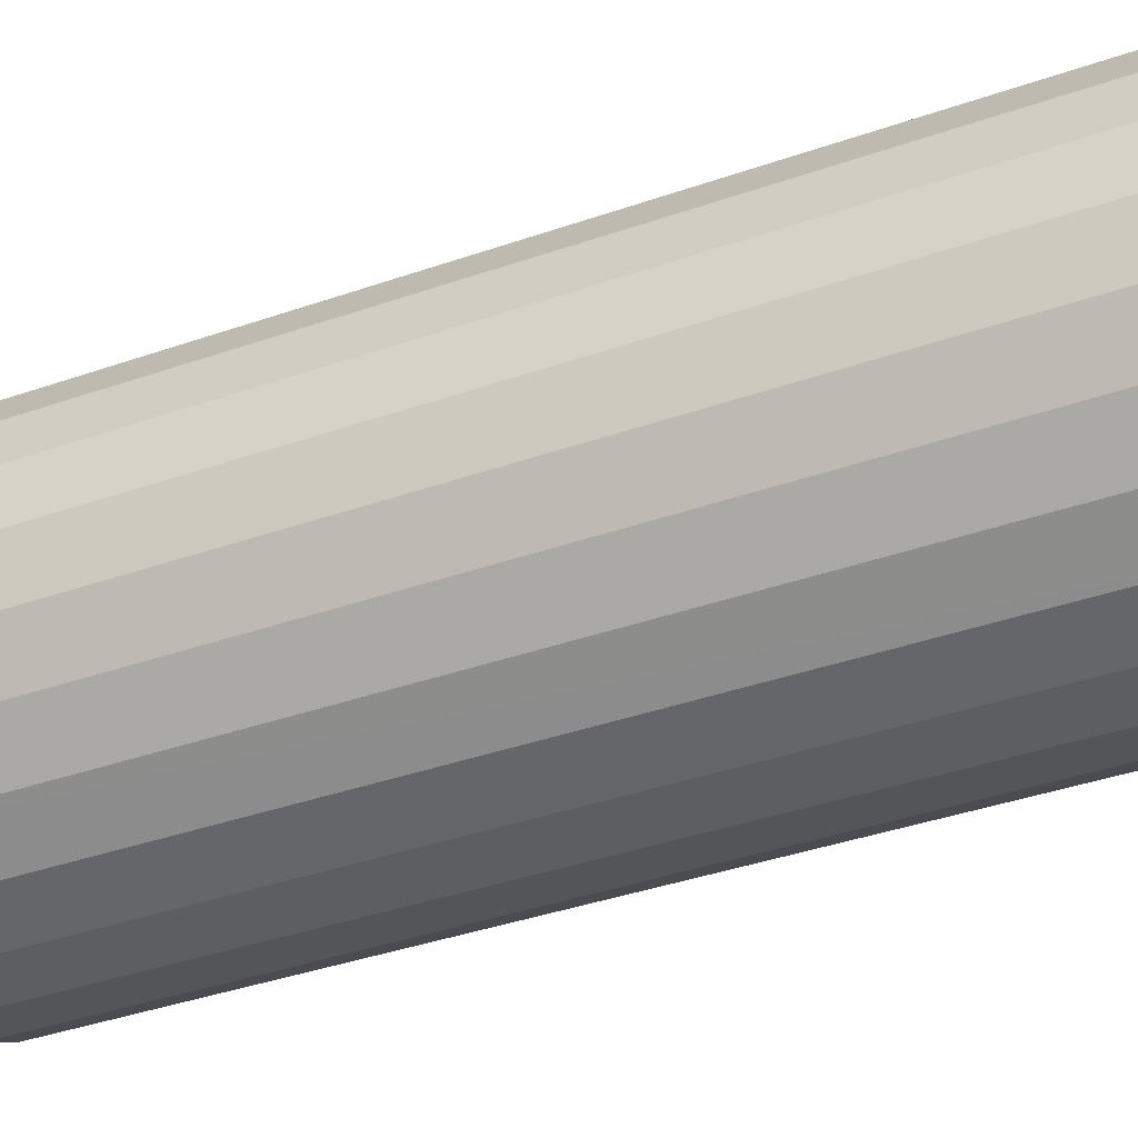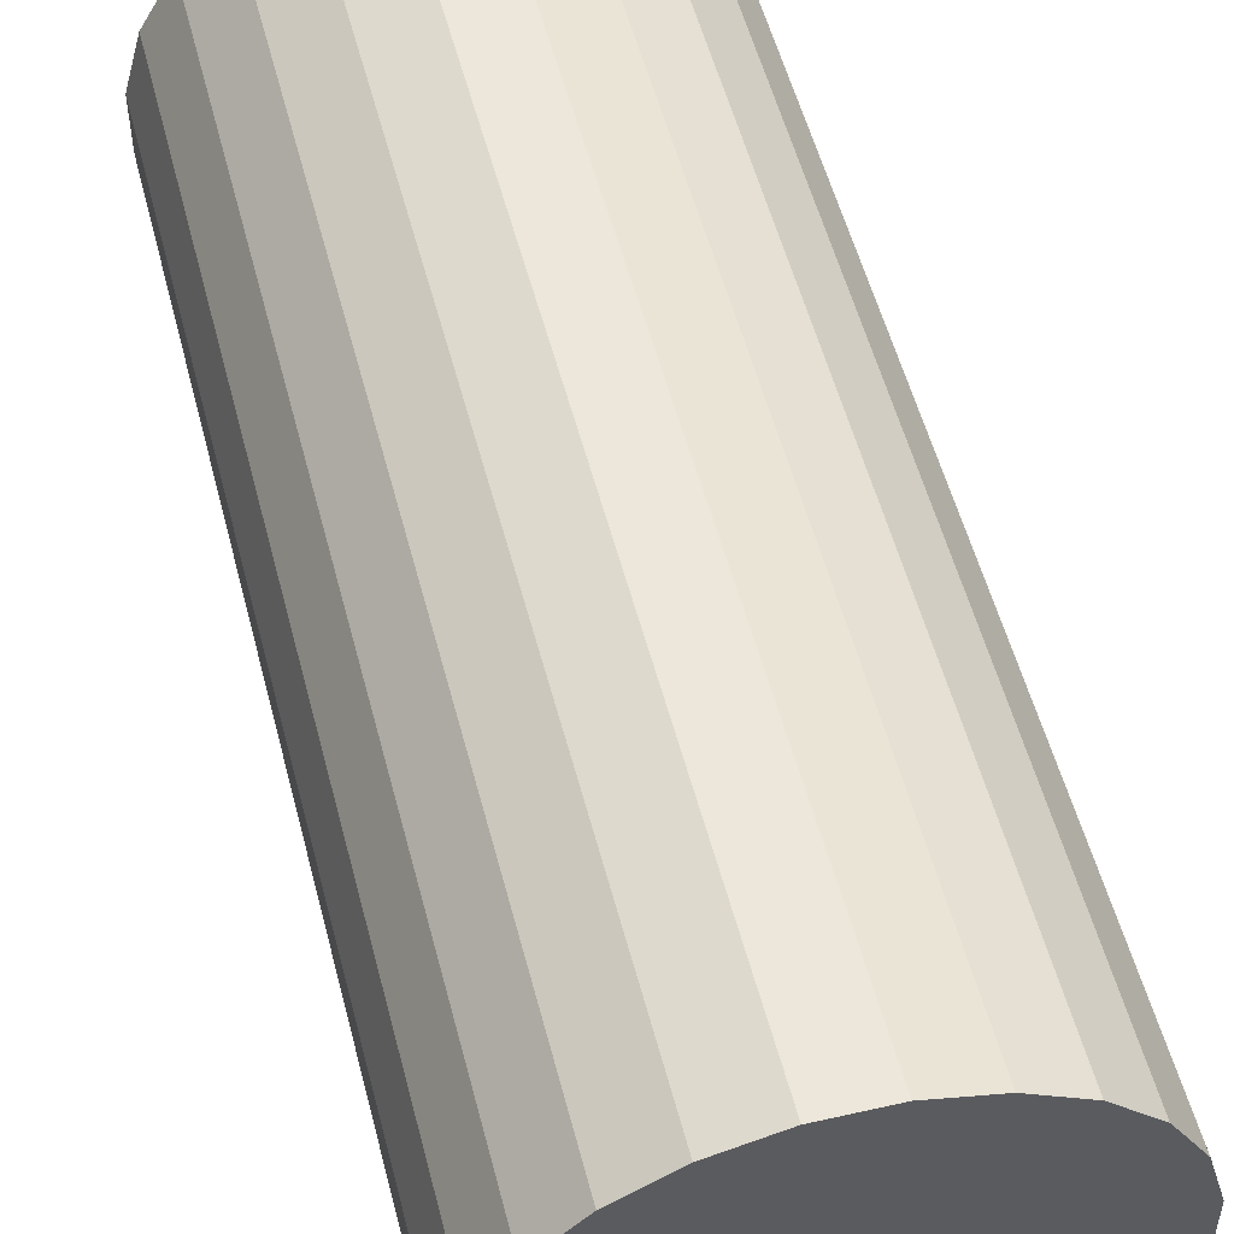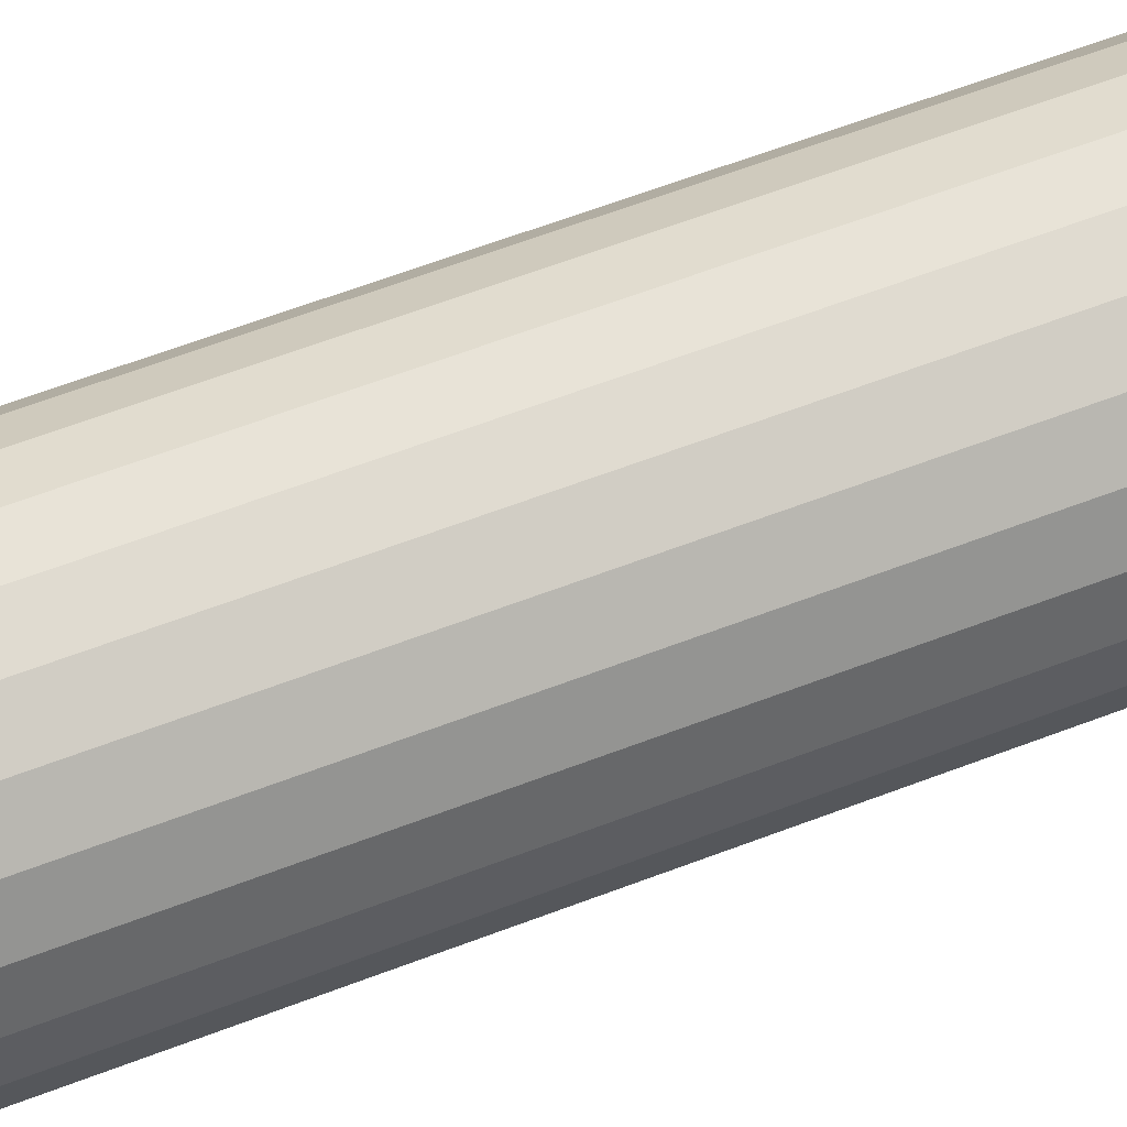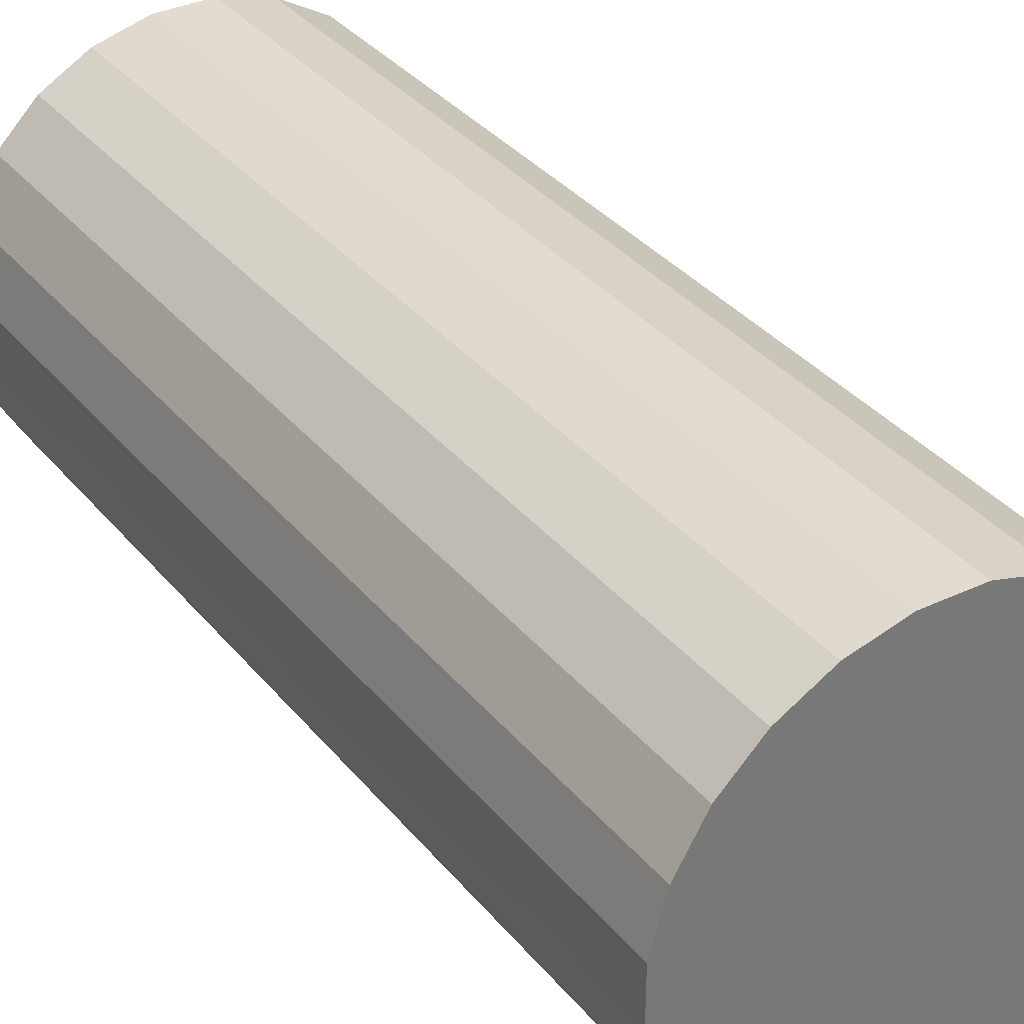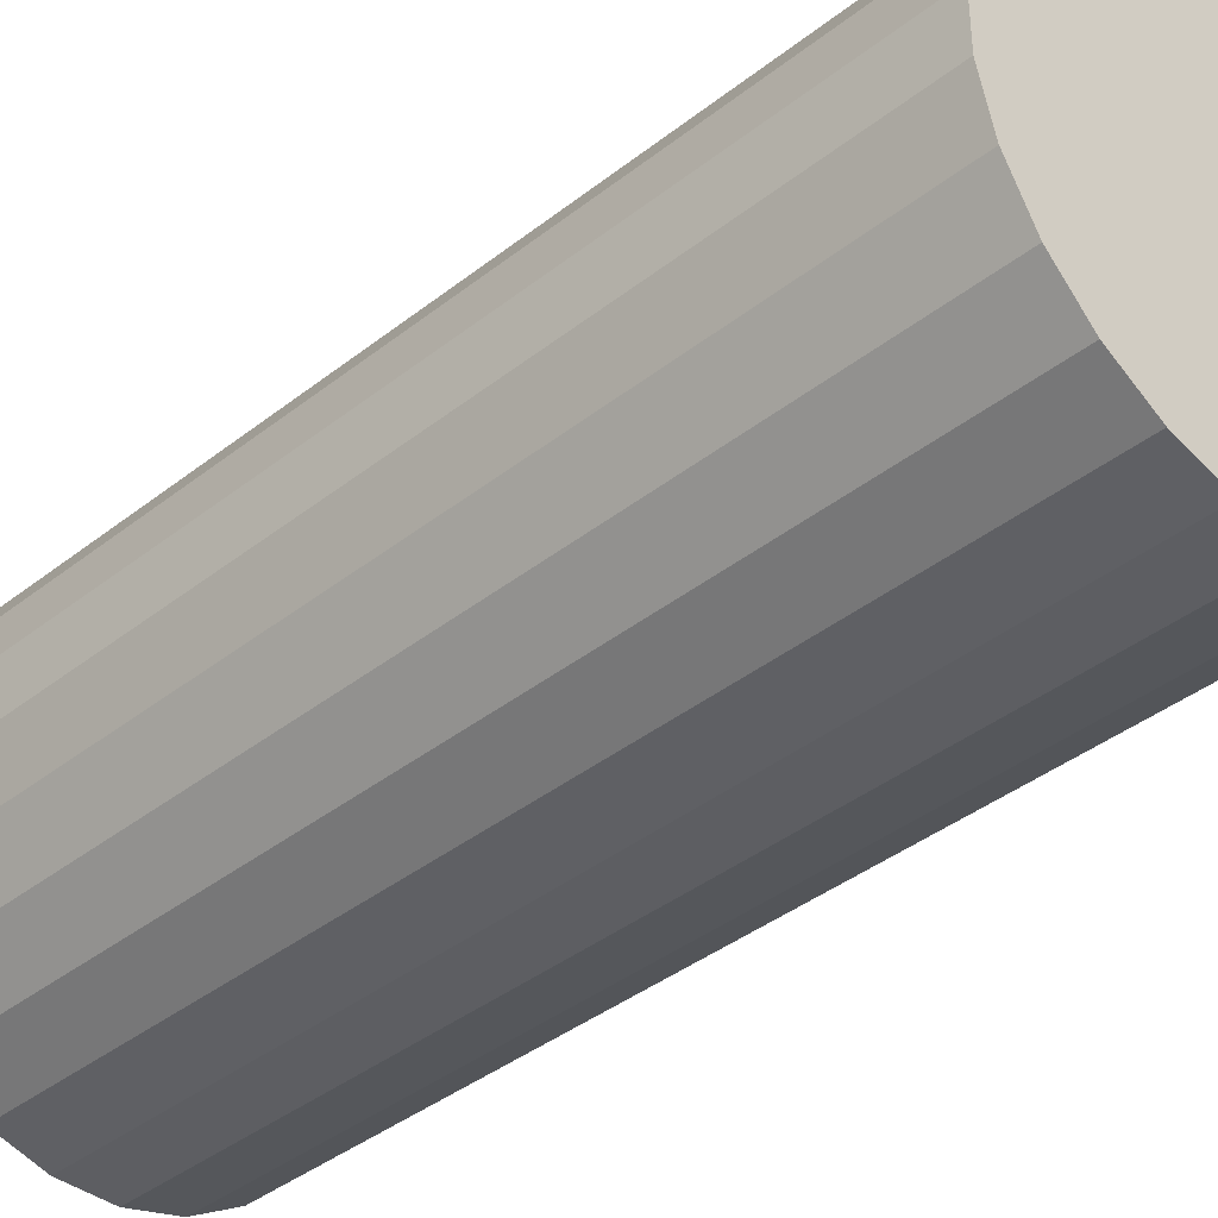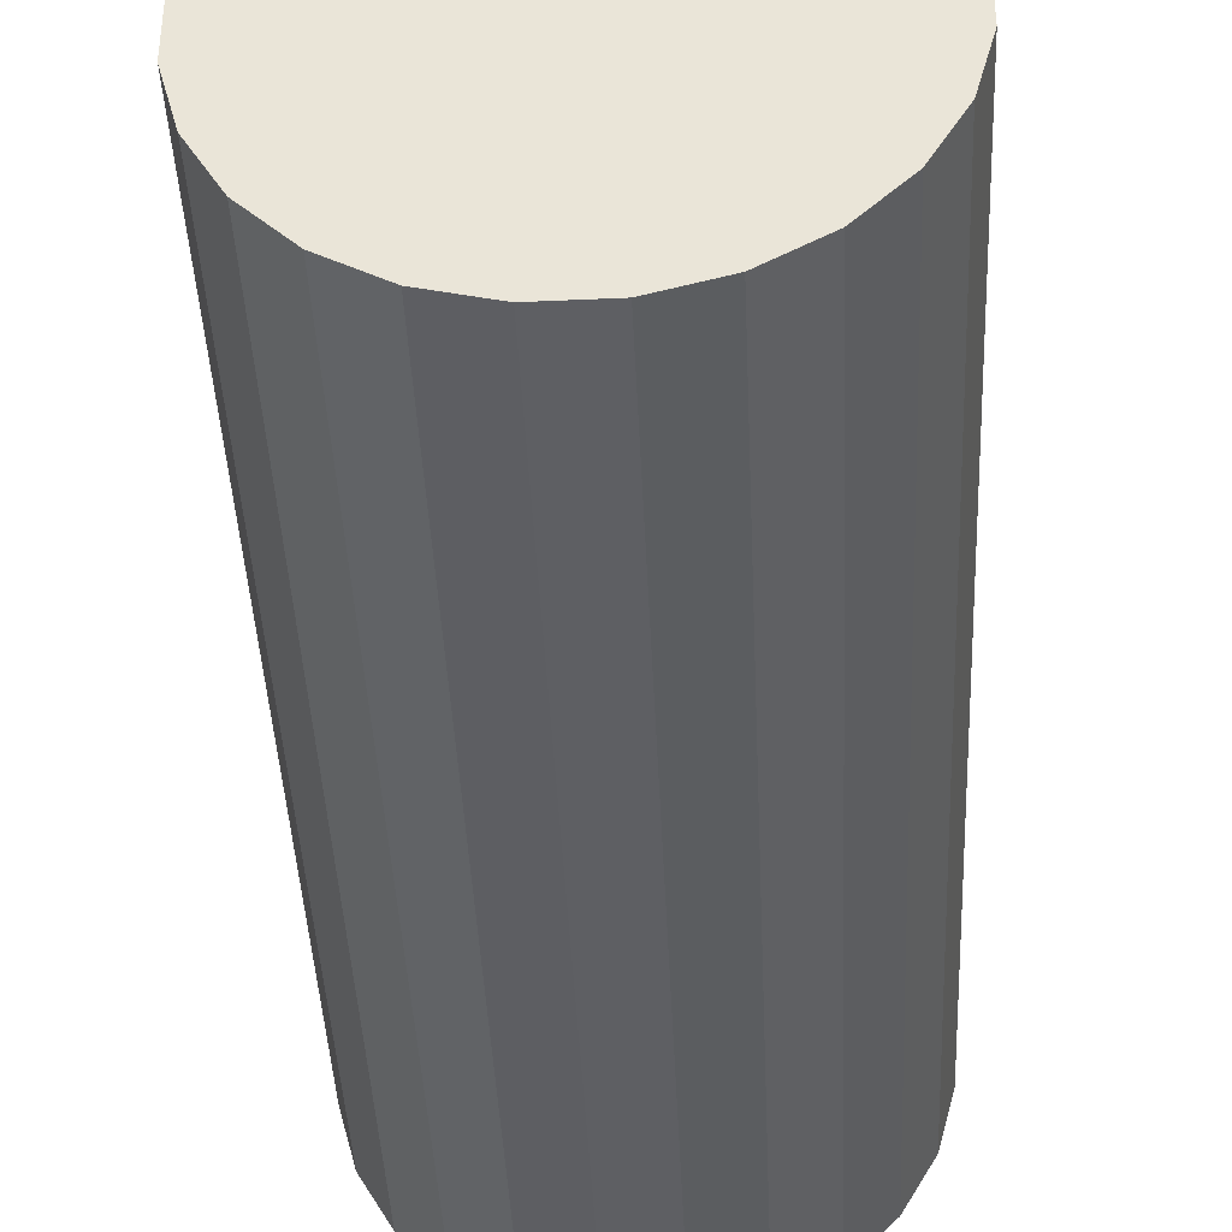
<metadata>
{"format":"obj","ext":"obj","renderer":"f3d","projection":"perspective","resolution":1024,"background":"white","views":[{"elev":-38.9,"azim":-73.1,"up":"+Y"},{"elev":53.5,"azim":158.9,"up":"+Y"},{"elev":69.8,"azim":63.1,"up":"+Y"},{"elev":34.5,"azim":-40.0,"up":"+Y"},{"elev":-38.9,"azim":-52.1,"up":"+Y"},{"elev":-41.1,"azim":-4.3,"up":"+Y"}]}
</metadata>
<code>
g Mesh1 Mesh1 skpE805_1 Model
v 3.566 5.276 0.9851
v 0.6643 5.661 0.6042
v 2.14 5.661 0.798
f 1 2 3
v -0.7613 5.276 0.416
f 4 2 1
v -2.309 5.646 25.56
f 2 4 5
v -3.735 5.261 25.37
f 4 6 5
v -2.04 4.531 0.2483
f 4 7 6
v 4.844 4.531 1.153
f 7 4 8
f 8 4 1
v 1.871 4.516 26.11
f 8 1 9
v 0.5925 5.261 25.94
f 1 10 9
f 1 3 10
v -0.8331 5.646 25.75
f 3 11 10
f 3 2 11
f 2 5 11
f 10 11 5
f 6 10 5
f 9 10 6
v -5.013 4.516 25.2
f 9 6 12
f 7 12 6
v -3.083 3.478 0.1103
f 7 13 12
v 5.888 3.478 1.29
f 13 7 14
f 14 7 8
v 2.915 3.463 26.24
f 14 8 15
f 8 9 15
f 15 9 12
v -6.057 3.463 25.06
f 15 12 16
f 13 16 12
v -6.794 2.175 24.97
f 16 13 17
v -3.821 2.189 0.01225
f 17 13 18
v 6.626 2.189 1.385
f 19 18 13
v 7.008 0.7513 1.434
f 20 18 19
v -4.203 0.7513 -0.03907
f 20 21 18
v 7.008 -0.737 1.434
f 22 21 20
v -4.203 -0.737 -0.04021
f 22 23 21
v 6.626 -2.175 1.383
f 24 23 22
v -3.821 -2.175 0.008829
f 24 25 23
v 5.888 -3.464 1.285
f 26 25 24
v -3.082 -3.464 0.1058
f 27 25 26
v -6.794 -2.19 24.96
f 28 25 27
v -7.176 -0.7519 24.91
f 28 29 25
v 3.652 -2.19 26.34
f 30 29 28
v 4.034 -0.7519 26.39
f 30 31 29
f 31 30 22
f 30 24 22
v 2.915 -3.479 26.24
f 30 32 24
f 32 30 28
v -6.055 -3.479 25.06
f 32 28 33
f 33 28 27
v -5.012 -4.531 25.2
f 27 34 33
v -2.039 -4.517 0.2415
f 35 34 27
v -3.735 -5.276 25.36
f 35 36 34
v -0.7601 -5.261 0.4091
f 37 36 35
v -2.308 -5.662 25.55
f 37 38 36
v 0.6655 -5.647 0.5973
f 39 38 37
v -0.832 -5.662 25.75
f 39 40 38
v 2.141 -5.647 0.7912
f 41 40 39
v 0.5936 -5.276 25.93
f 41 42 40
v 3.567 -5.261 0.9782
f 43 42 41
v 1.871 -4.531 26.1
f 43 44 42
v 4.844 -4.517 1.147
f 45 44 43
f 45 32 44
f 26 32 45
f 32 26 24
f 45 27 26
f 35 27 45
f 43 35 45
f 37 35 43
f 41 37 43
f 39 37 41
f 44 32 33
f 44 33 34
f 42 44 34
f 42 34 36
f 40 42 36
f 40 36 38
f 31 22 20
v 4.034 0.7365 26.39
f 46 31 20
v -7.176 0.7365 24.91
f 31 46 47
f 46 17 47
v 3.652 2.175 26.34
f 46 48 17
f 46 20 48
f 48 20 19
f 48 19 15
f 15 19 14
f 19 13 14
f 48 15 16
f 48 16 17
f 17 18 47
f 47 18 21
f 47 21 29
f 29 21 23
f 29 23 25
f 31 47 29

</code>
